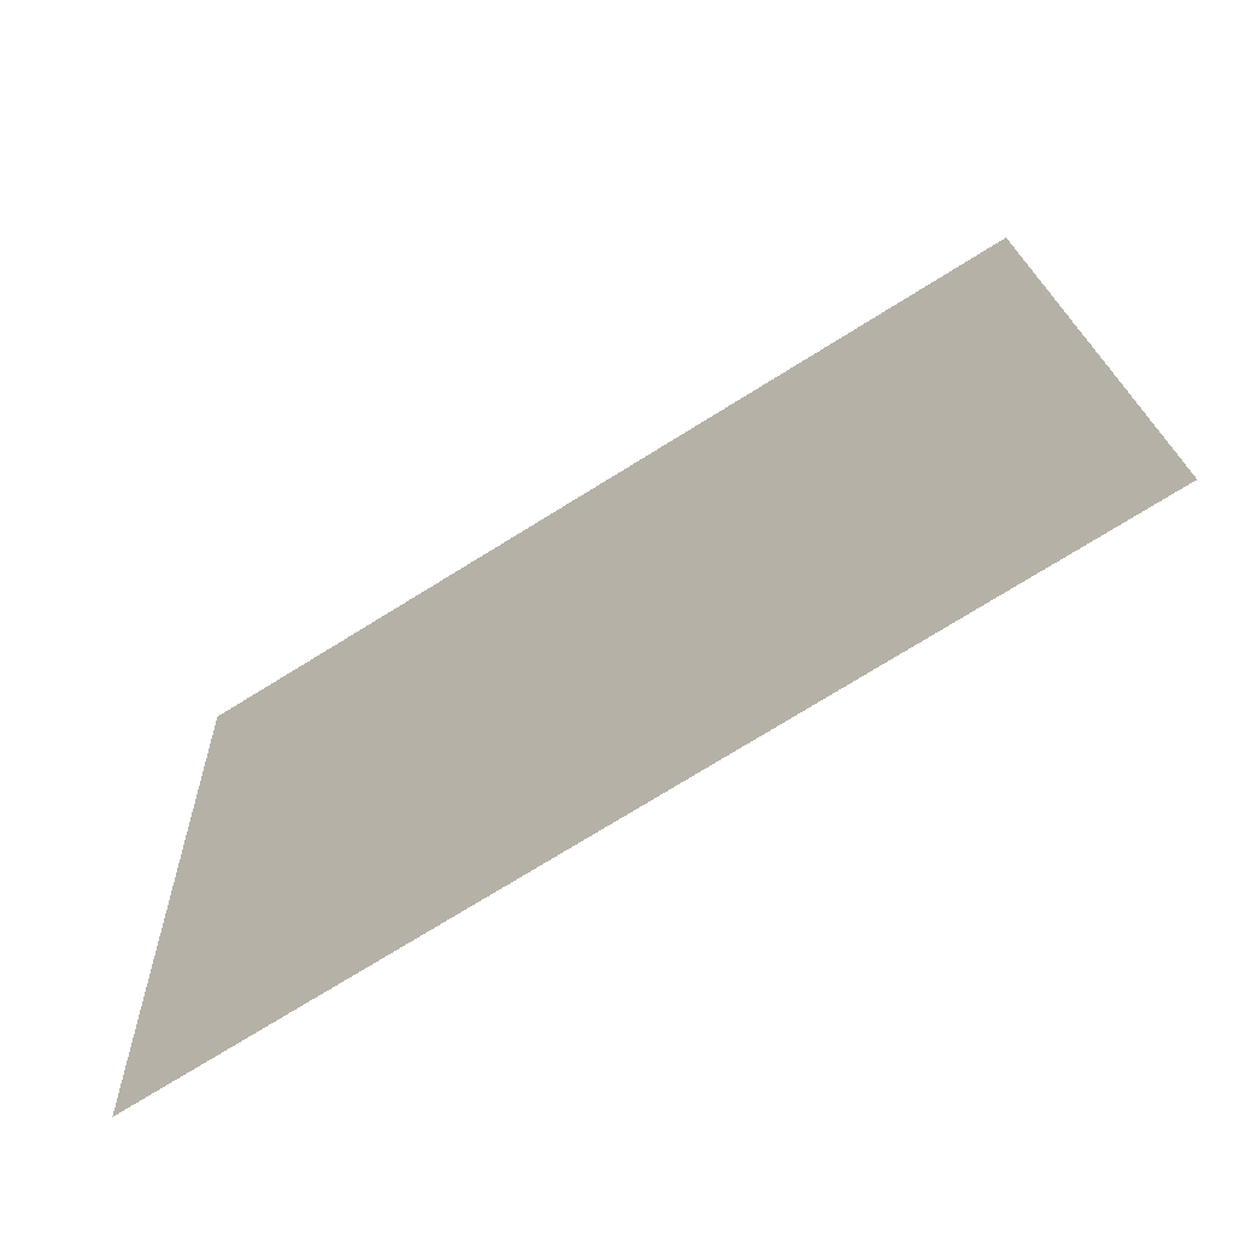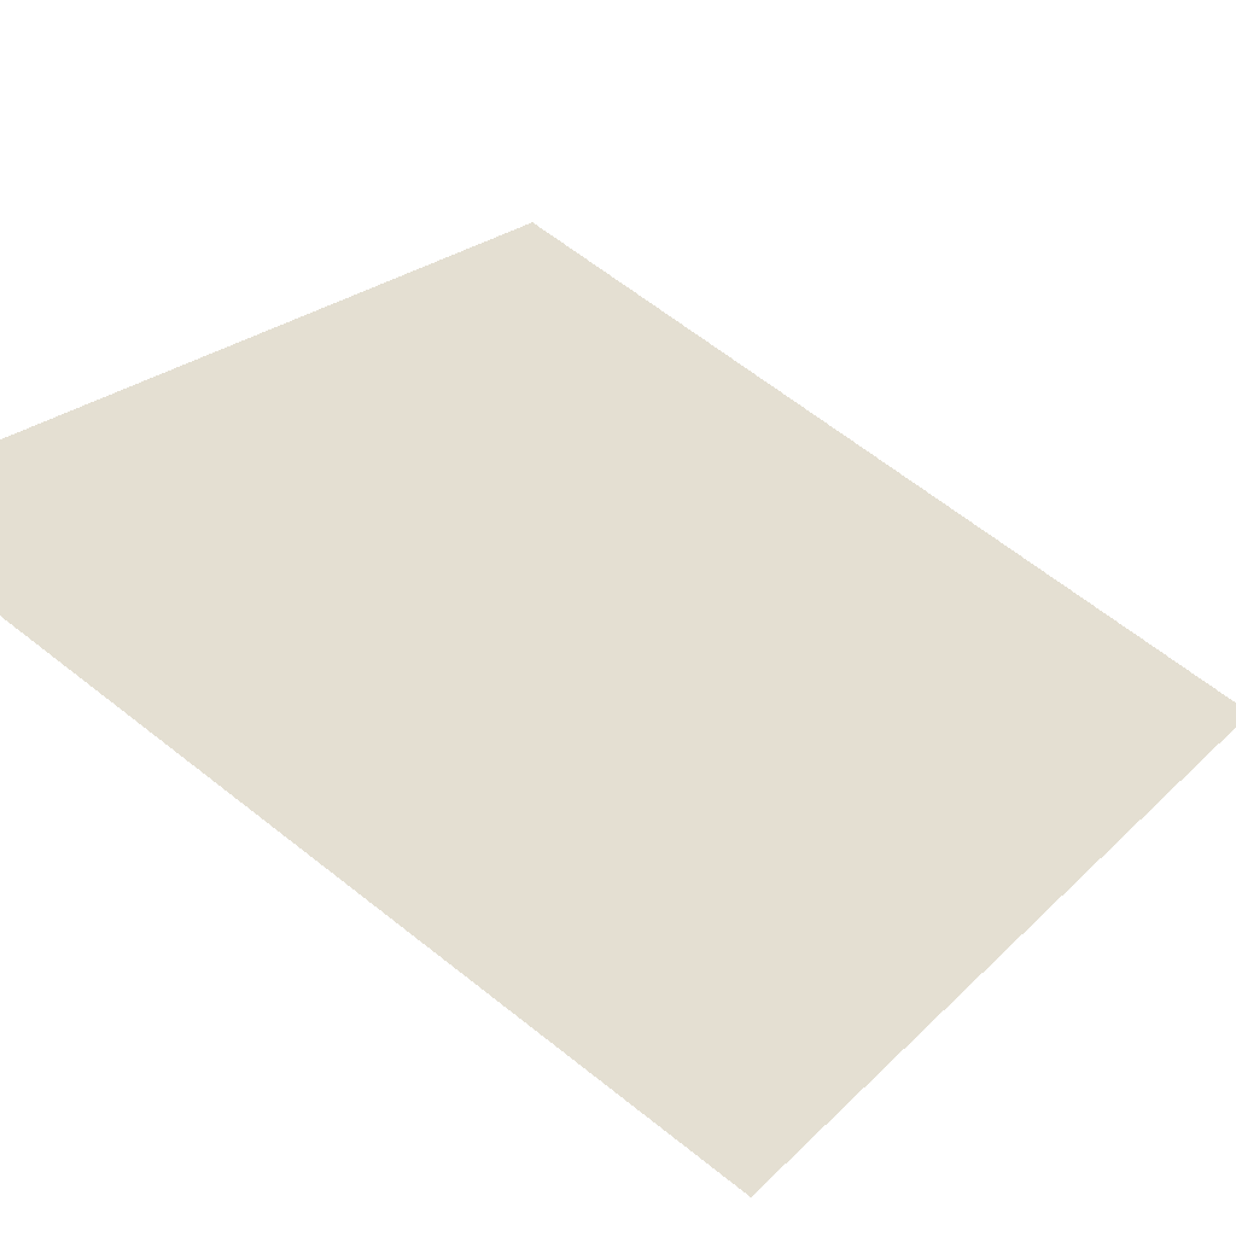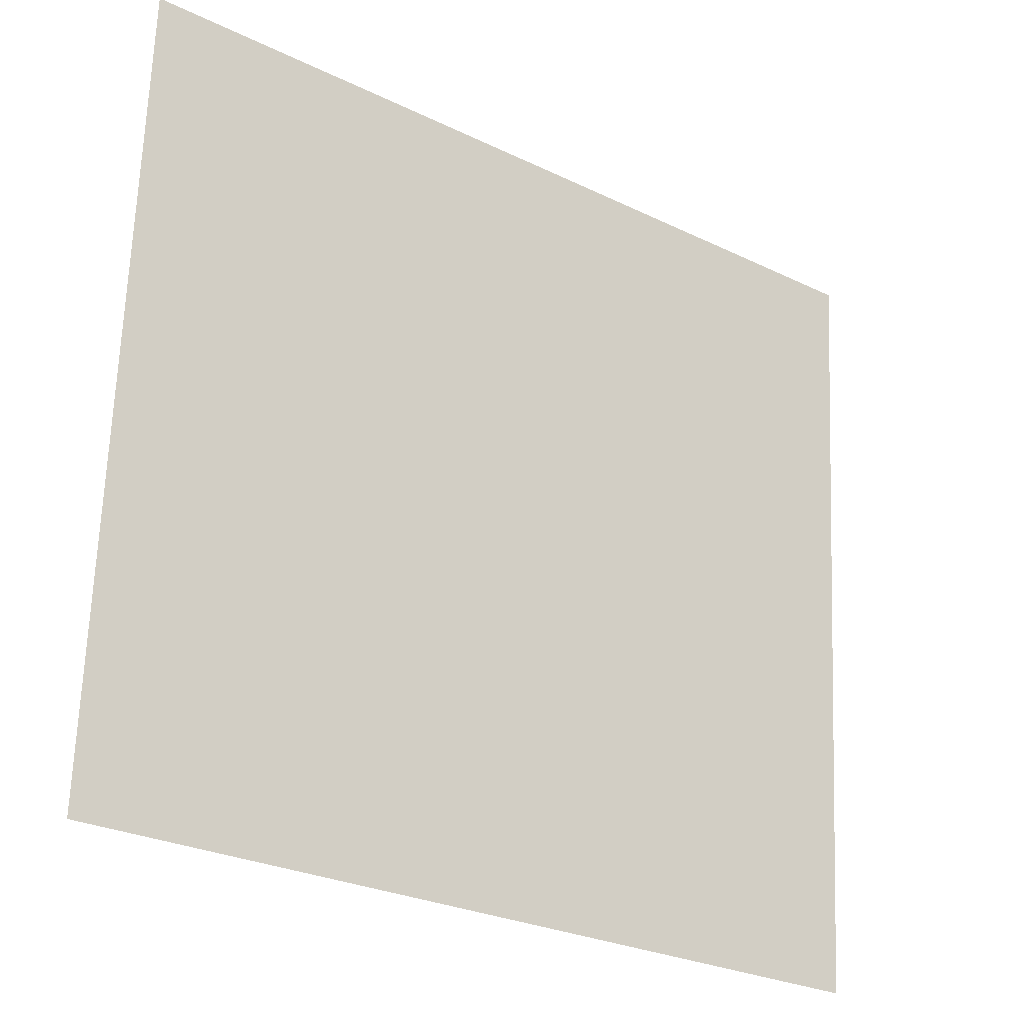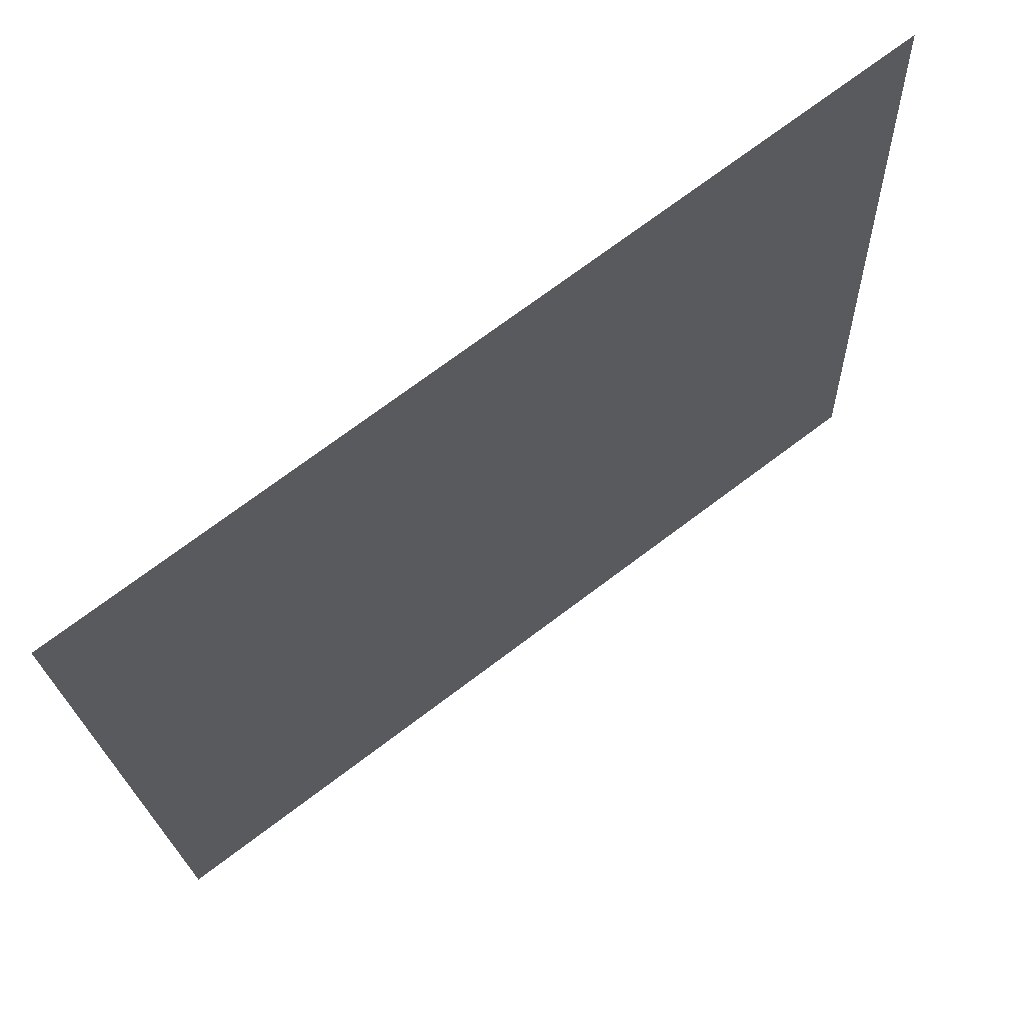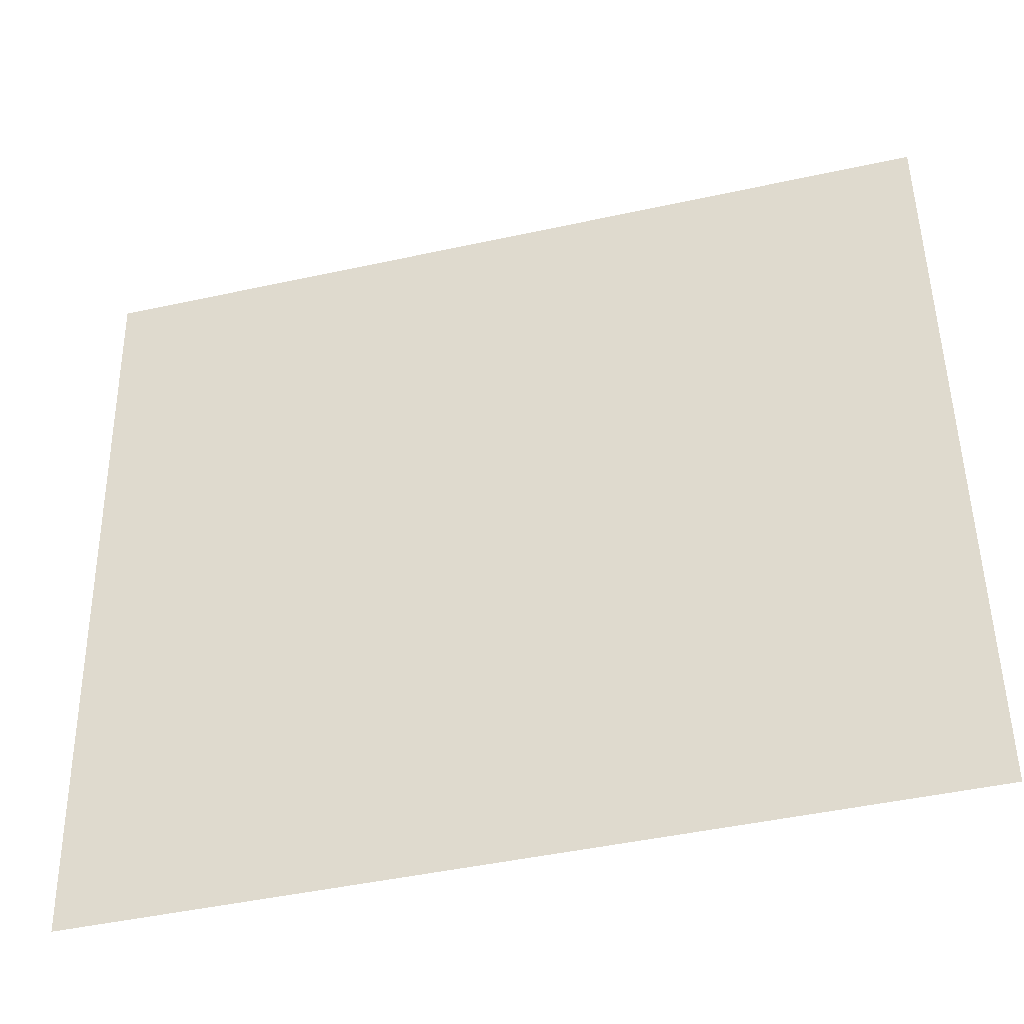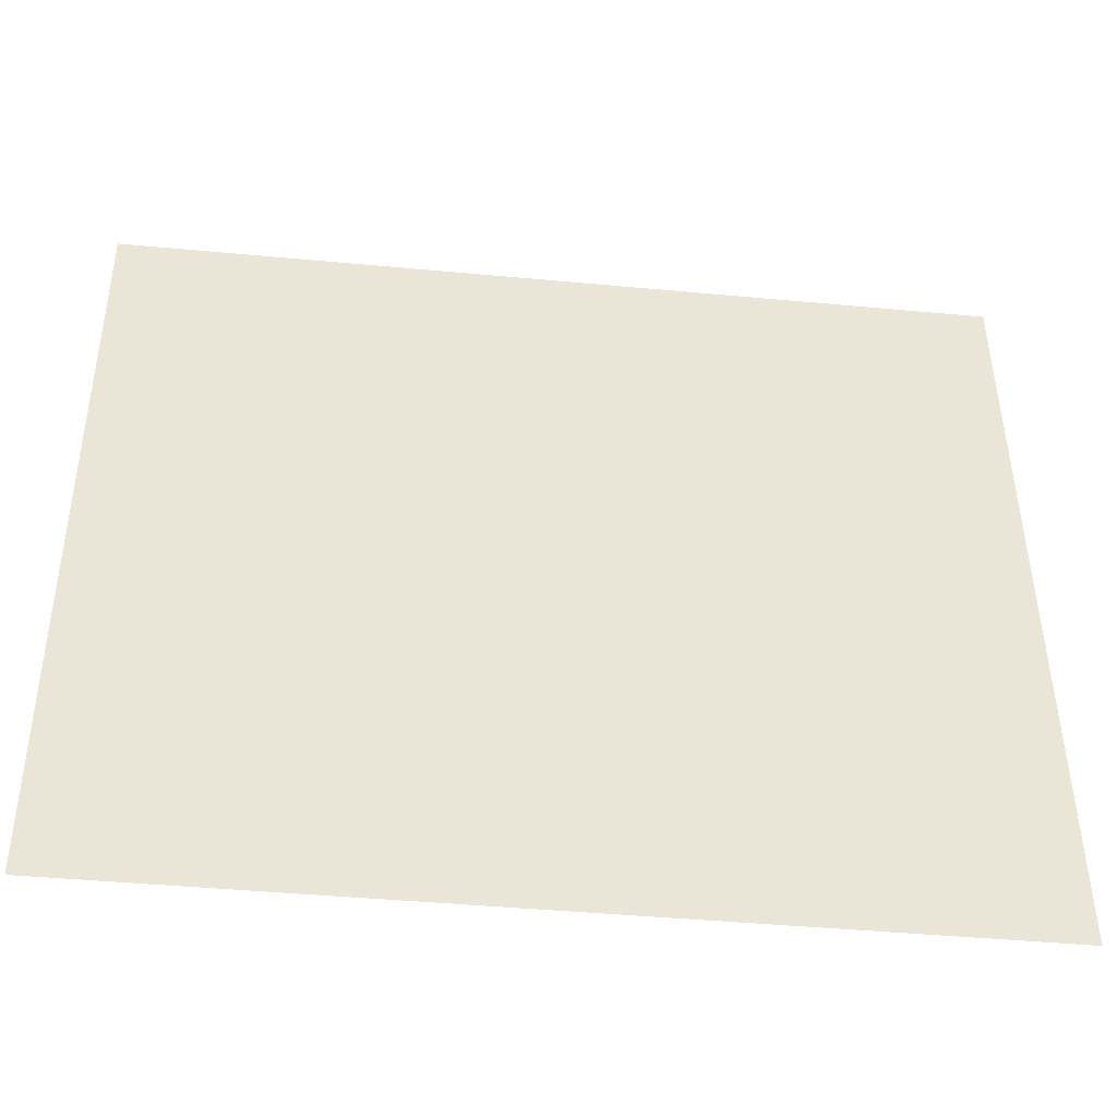
<metadata>
{"format":"obj","ext":"obj","renderer":"f3d","projection":"perspective","resolution":1024,"background":"white","views":[{"elev":-74.5,"azim":-111.3,"up":"+Y"},{"elev":67.5,"azim":-48.8,"up":"+Z"},{"elev":-26.6,"azim":179.4,"up":"+Y"},{"elev":-23.8,"azim":-175.6,"up":"+Z"},{"elev":-45.2,"azim":-128.9,"up":"+Y"},{"elev":-42.4,"azim":30.4,"up":"+Y"}]}
</metadata>
<code>
o w
v -0.6427 1.028 -0.7417
v -0.6372 0.8997 -0.7353
v -0.5306 1.028 -0.8256
v -0.526 0.8997 -0.8185
f 2 3 1
f 2 4 3

</code>
